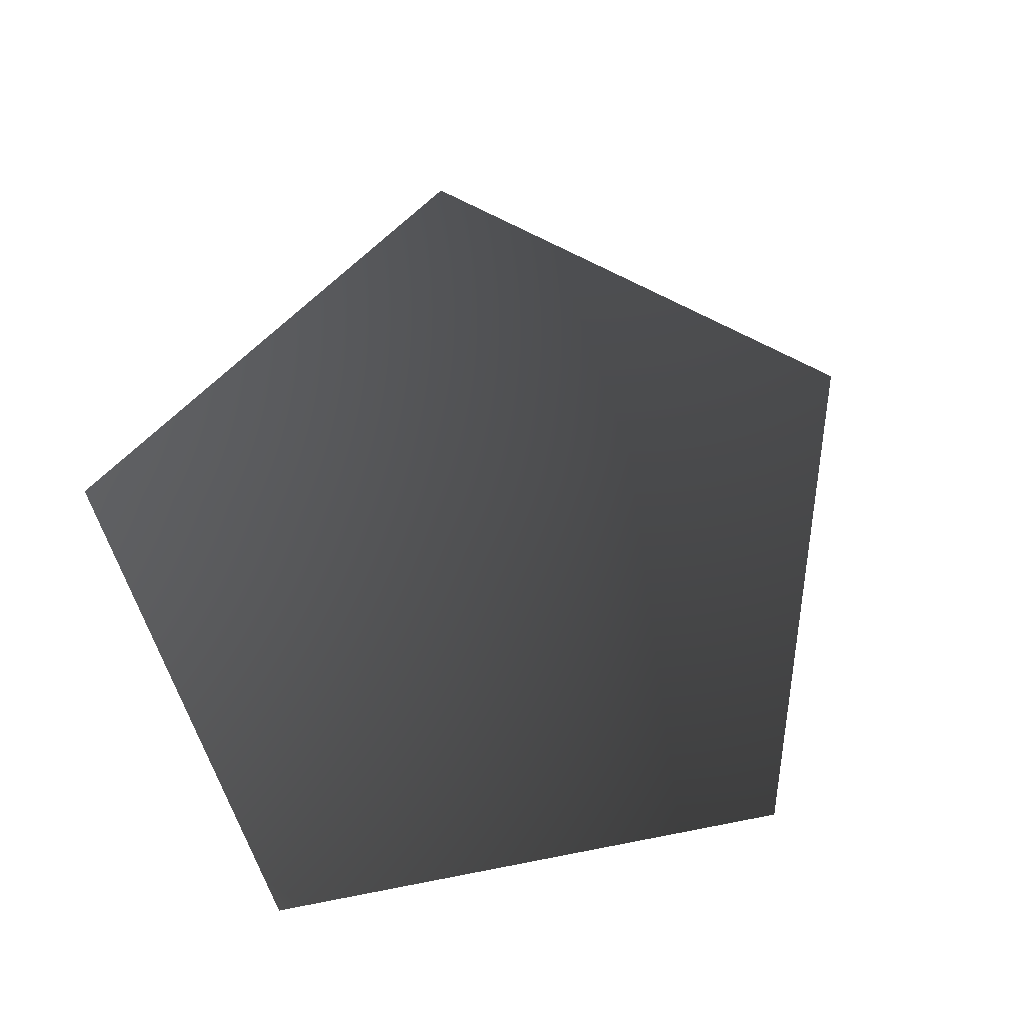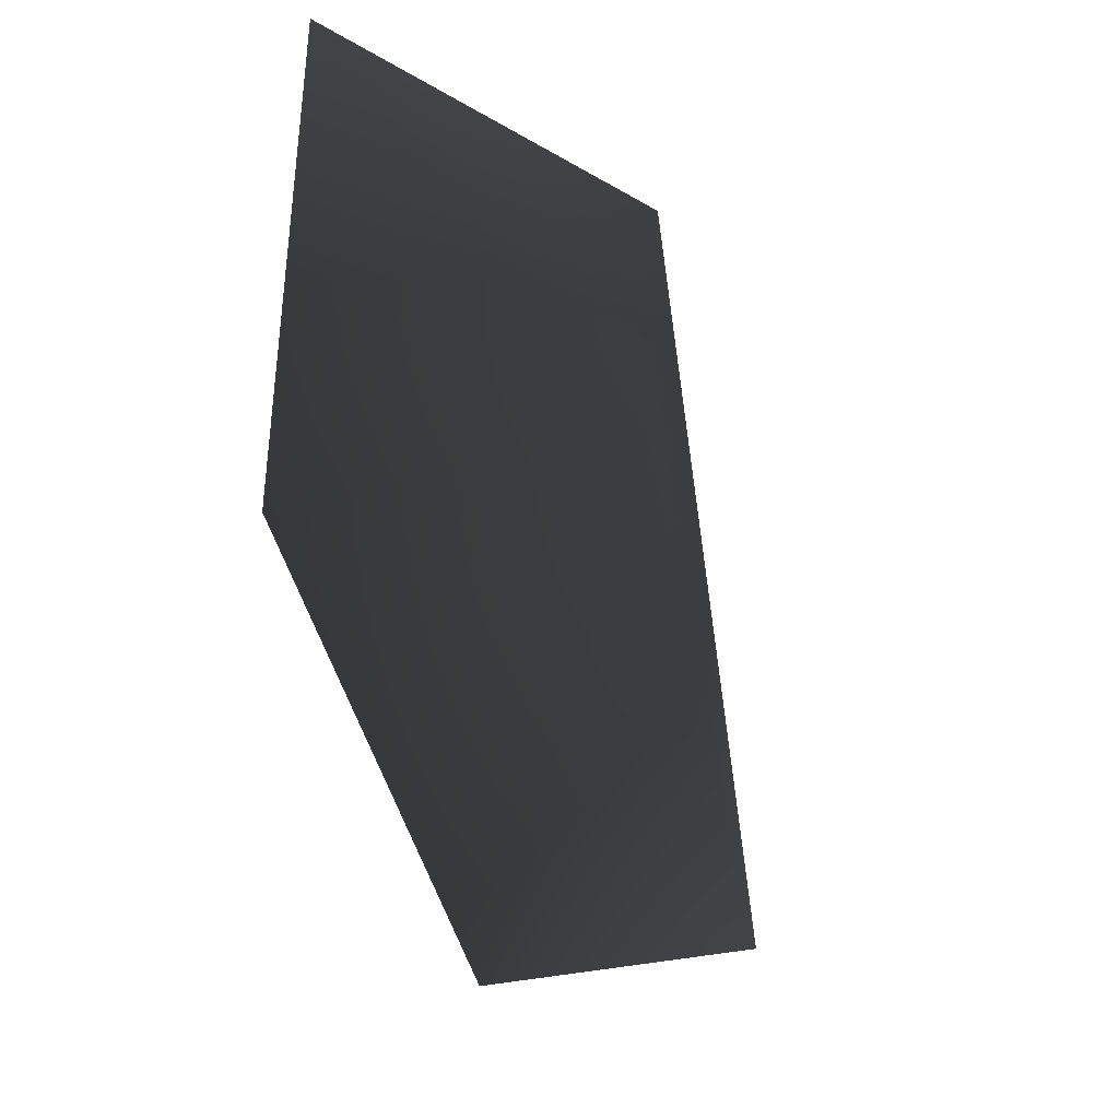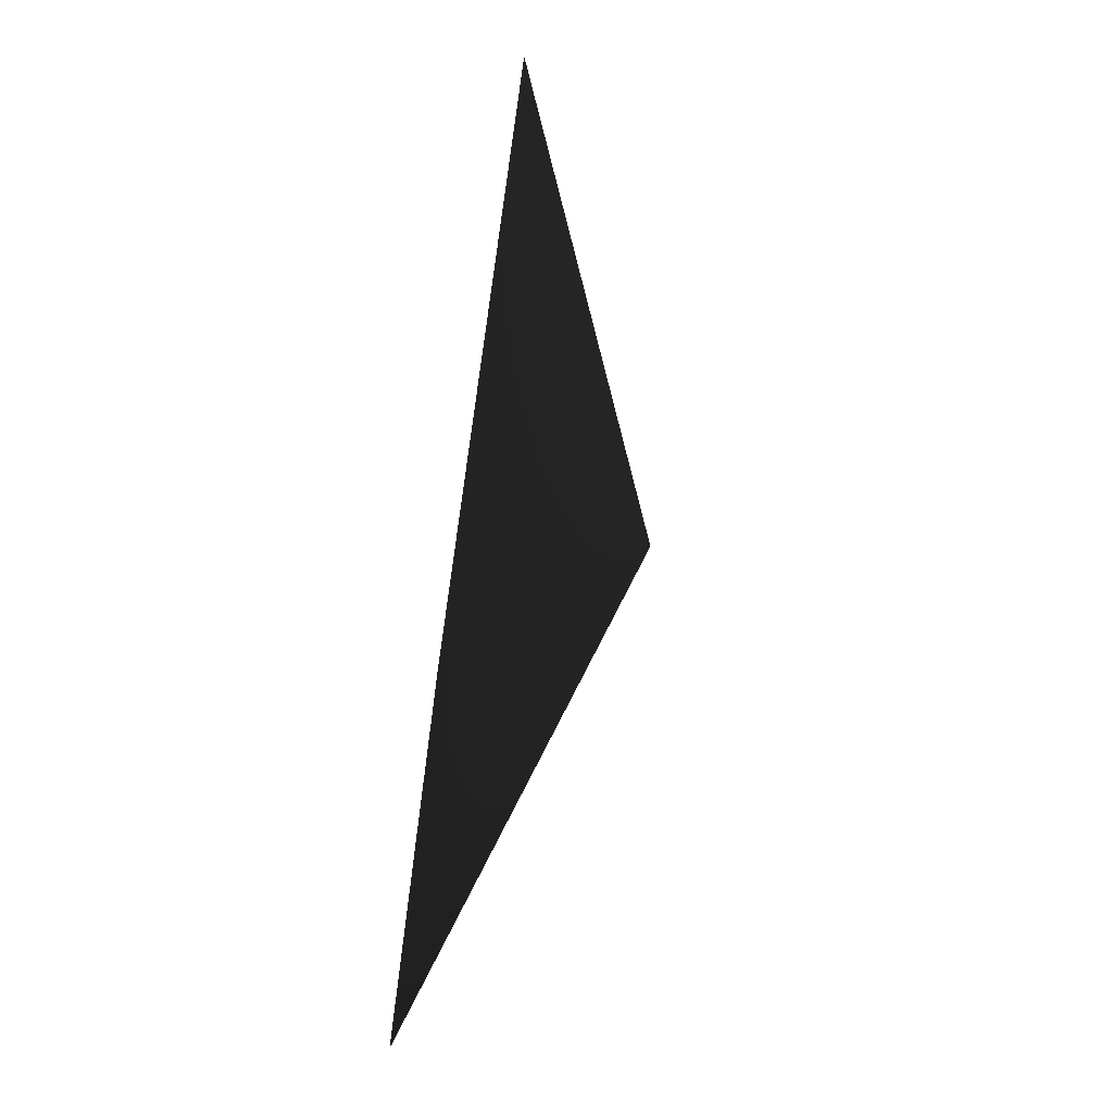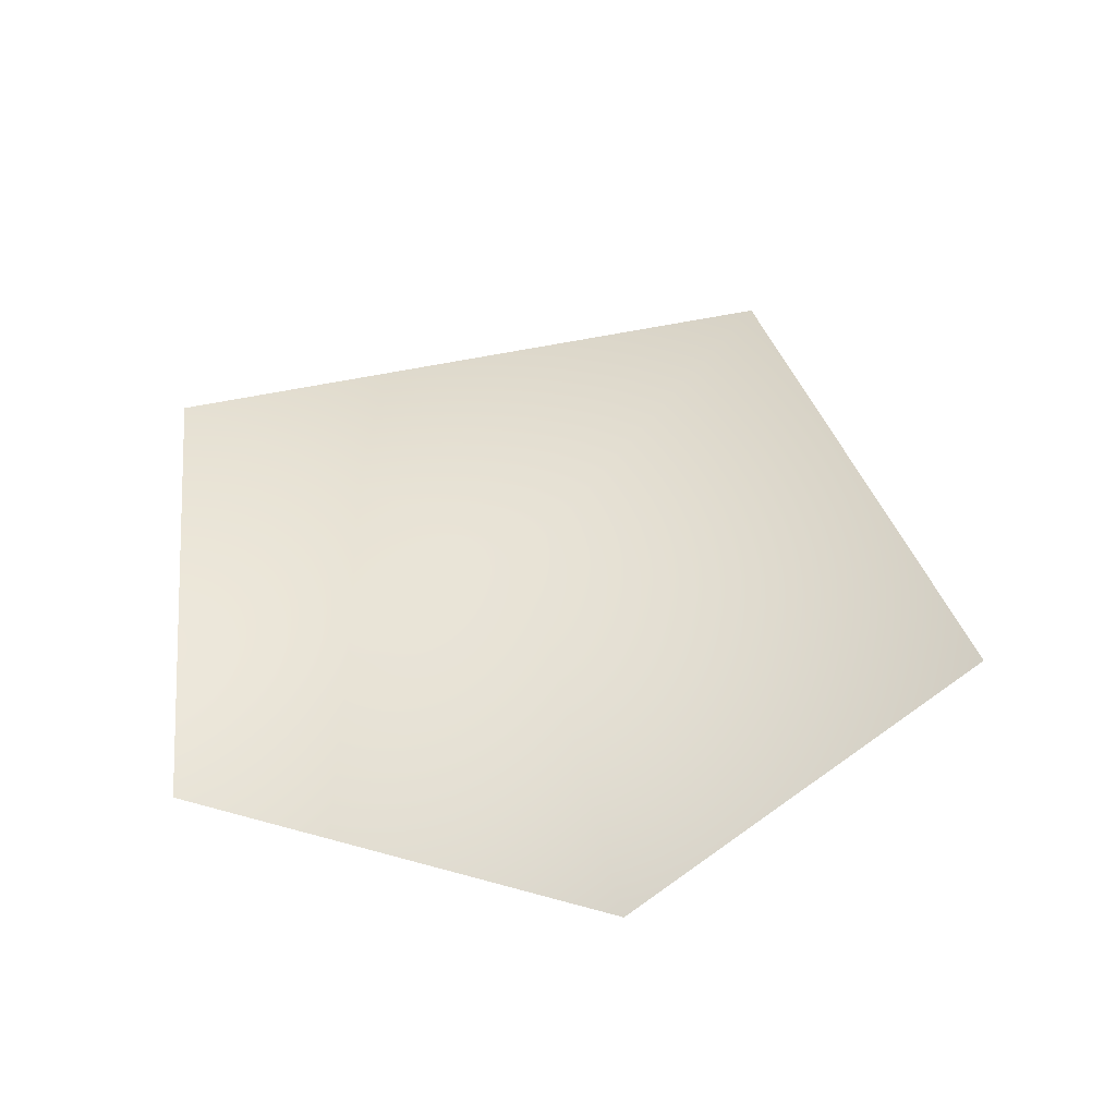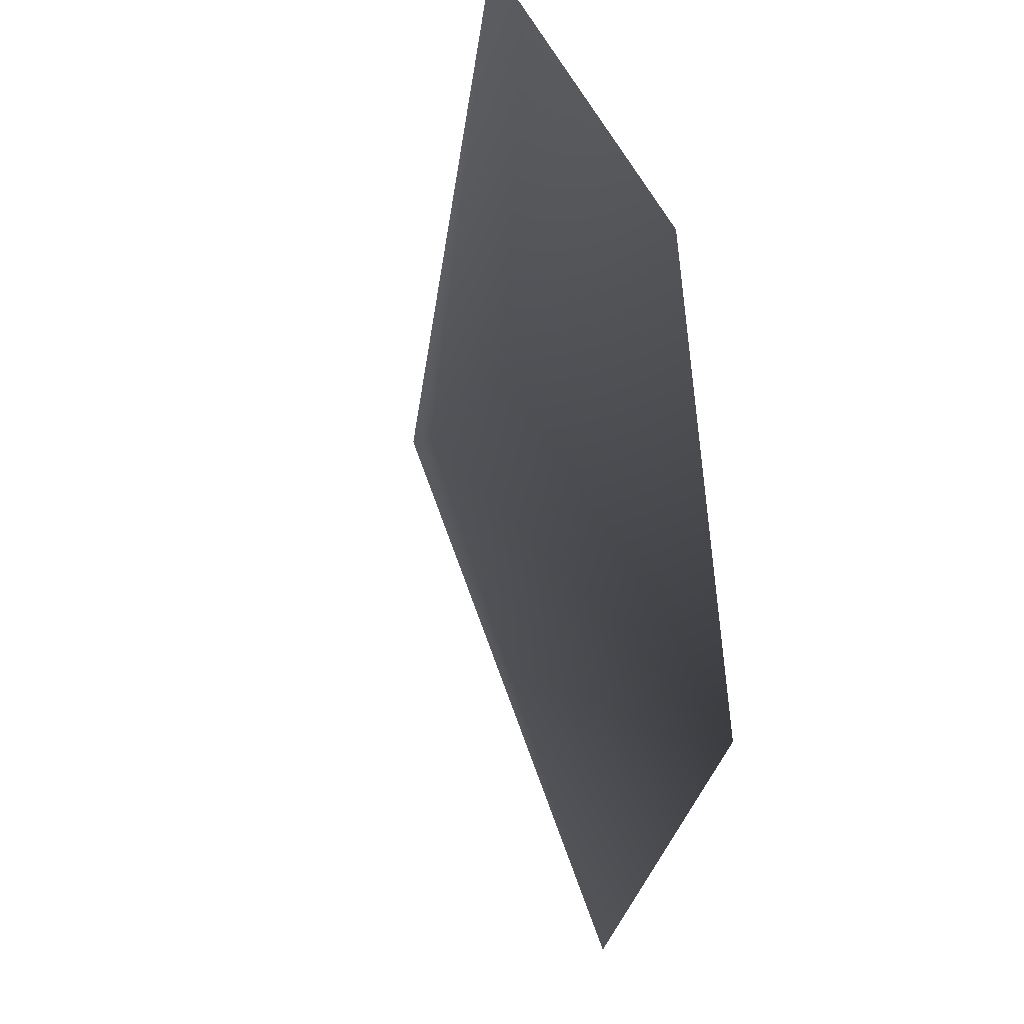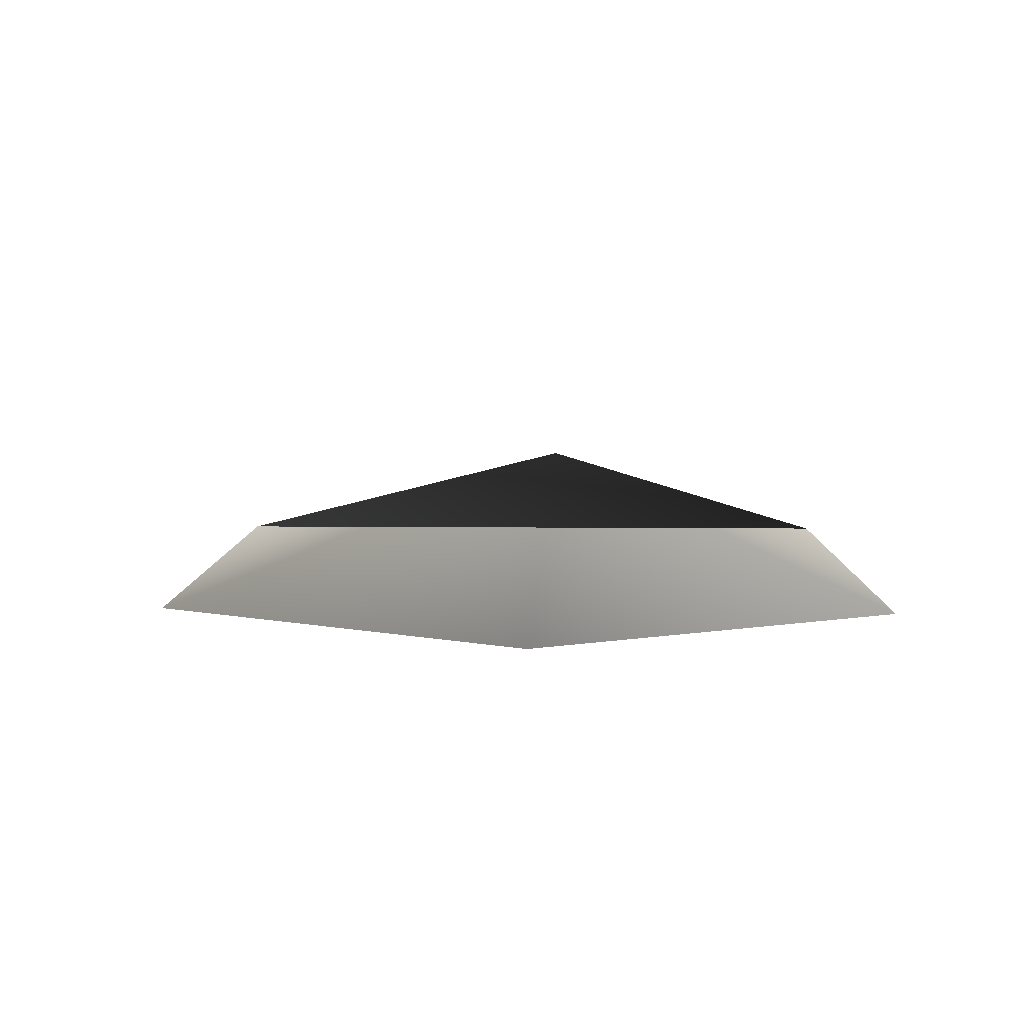
<metadata>
{"format":"obj","ext":"obj","renderer":"f3d","projection":"perspective","resolution":1024,"background":"white","views":[{"elev":74.2,"azim":-116.6,"up":"+Z"},{"elev":28.0,"azim":-121.4,"up":"+Y"},{"elev":-77.6,"azim":-98.0,"up":"+Y"},{"elev":-45.8,"azim":-23.5,"up":"+Z"},{"elev":-22.2,"azim":111.5,"up":"+Y"},{"elev":-11.6,"azim":35.0,"up":"+Z"}]}
</metadata>
<code>
v -1.788 -0.4877 -2.473
v -0.00608 0.3825 -1.752
v 0.00774 -1.788 -2.473
v -1.148 1.788 -2.473
v 1.127 1.788 -2.473
v 1.788 -0.4876 -2.473
g Plant.067_35043_342
f 1 3 2
f 2 4 1
f 4 2 5
f 5 2 6
f 2 3 6

</code>
